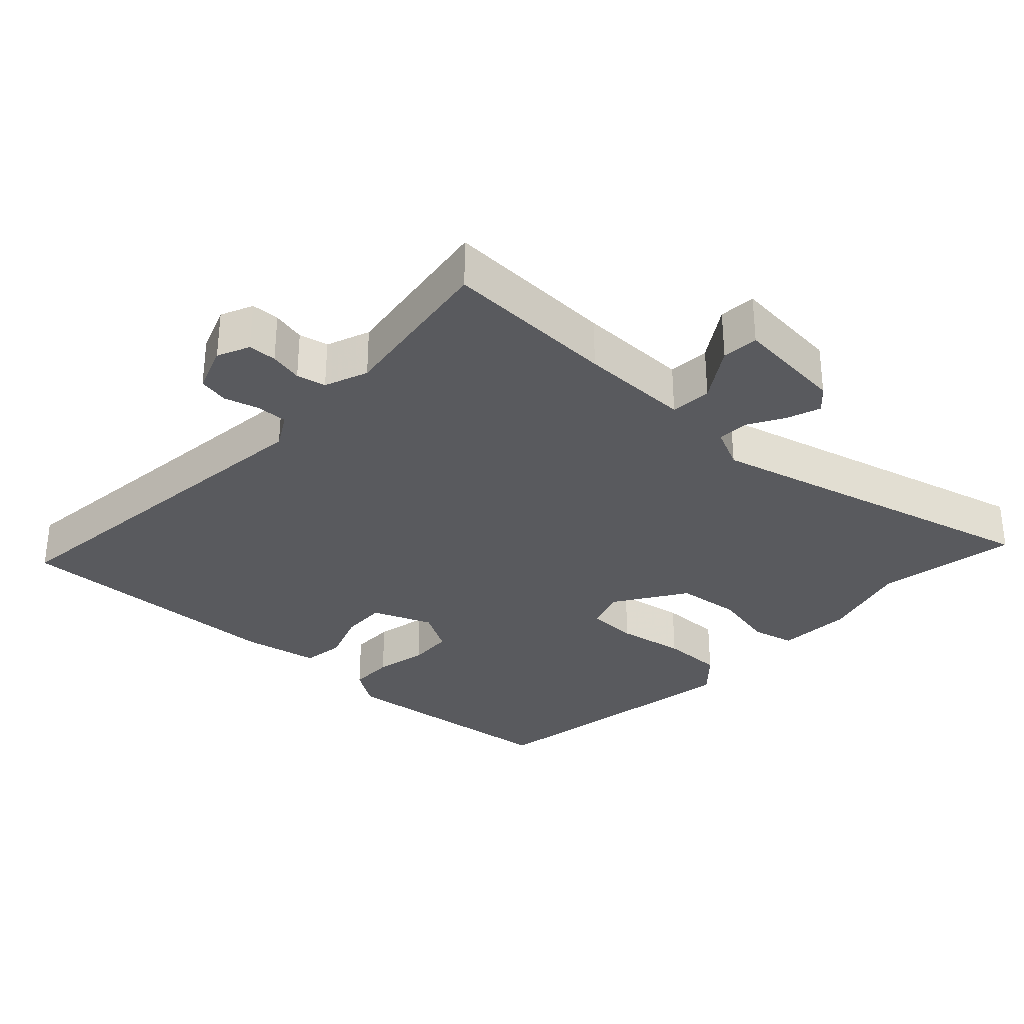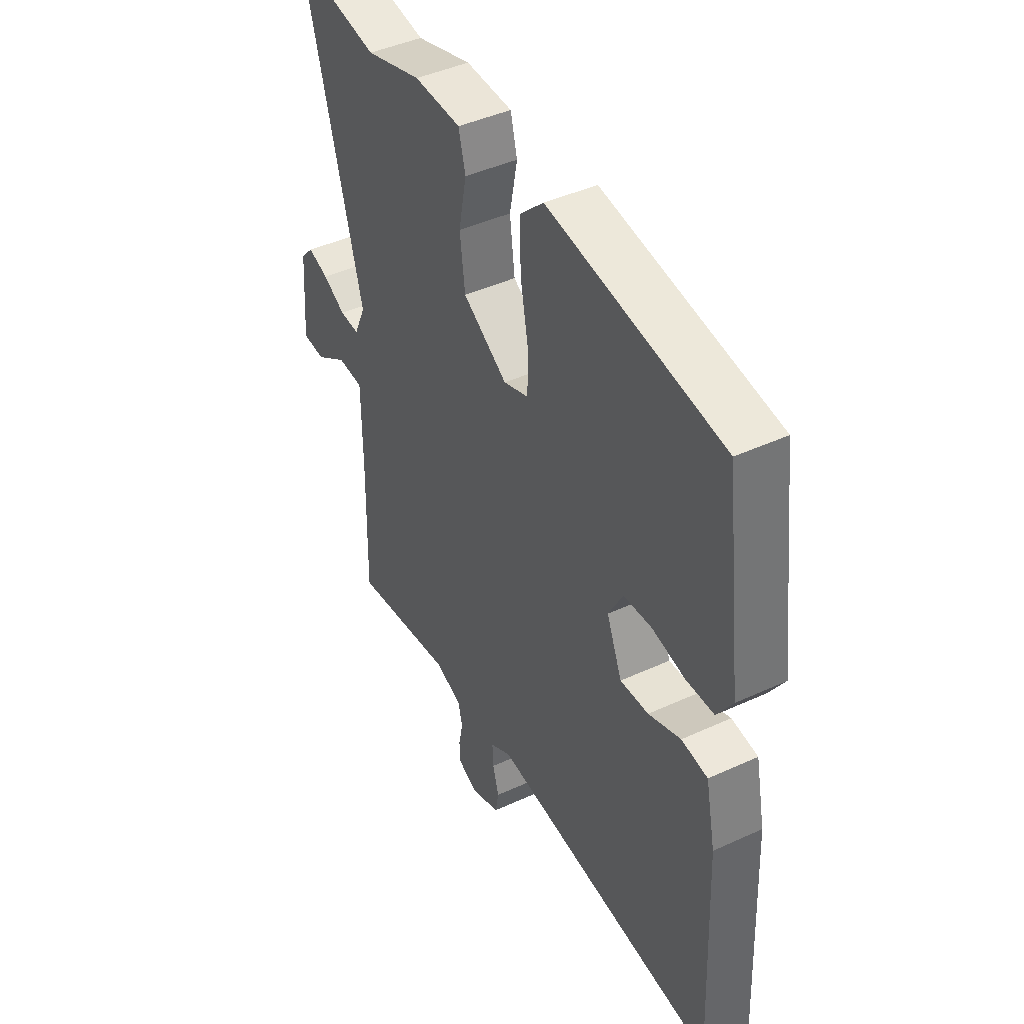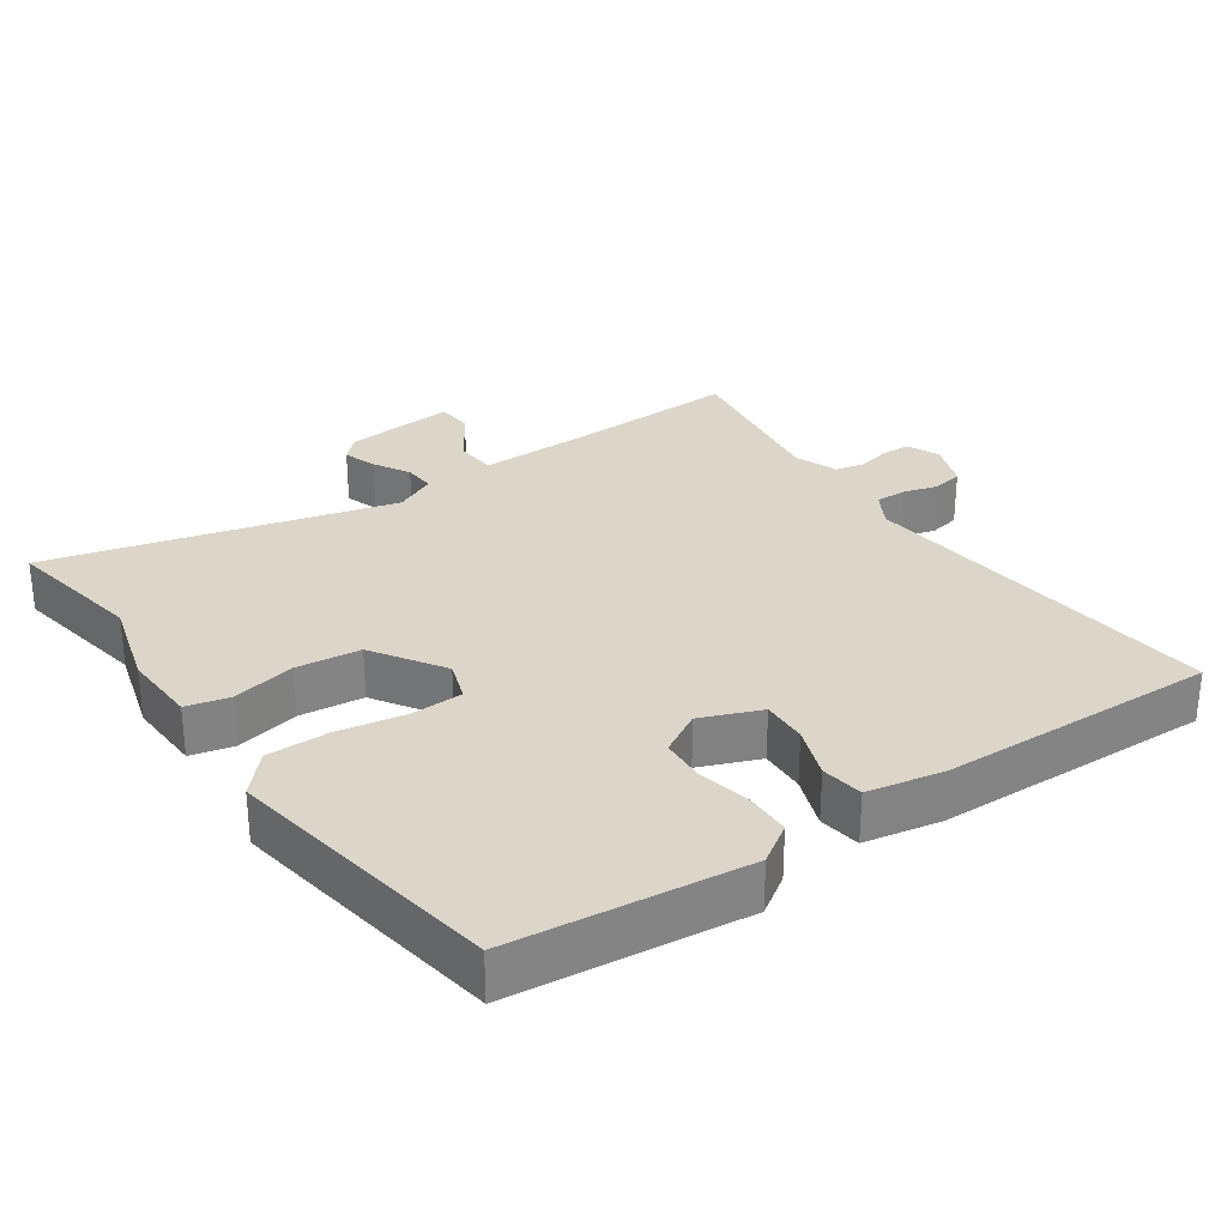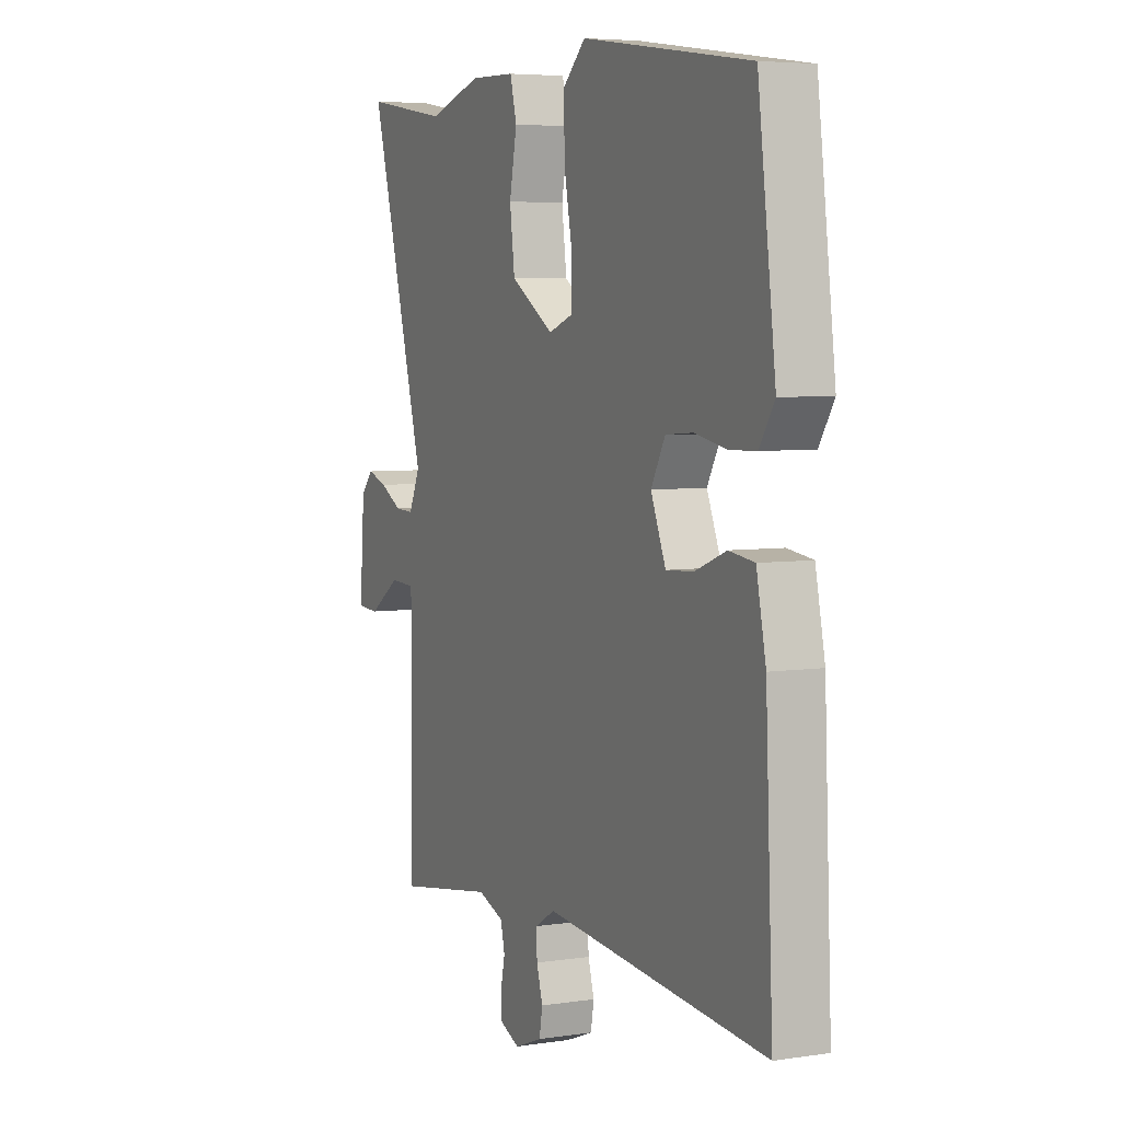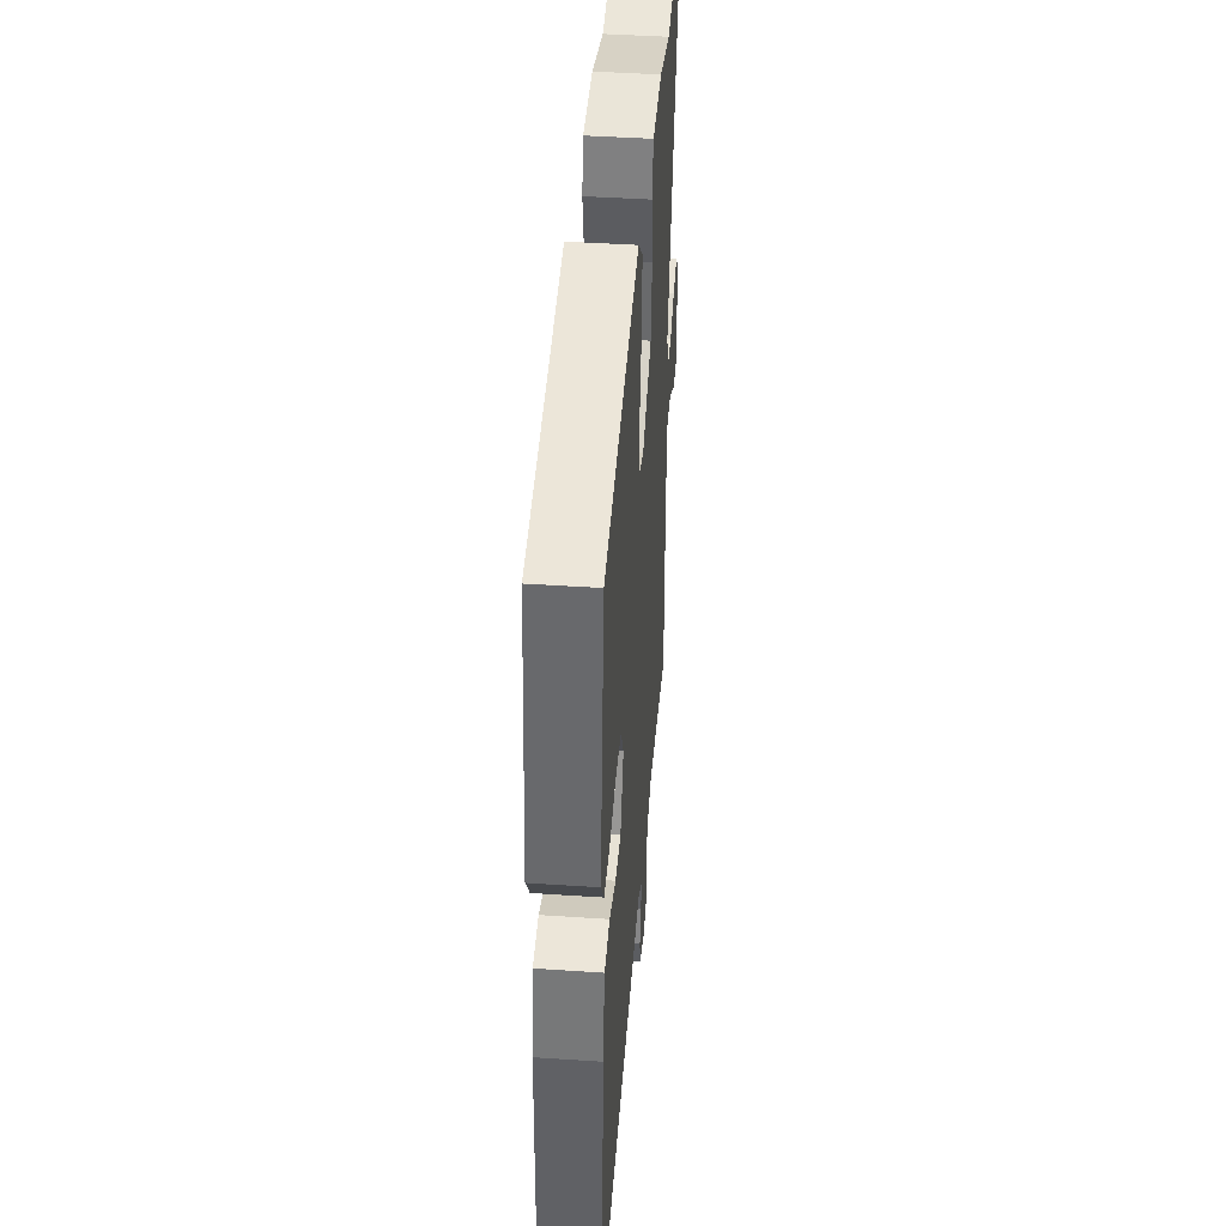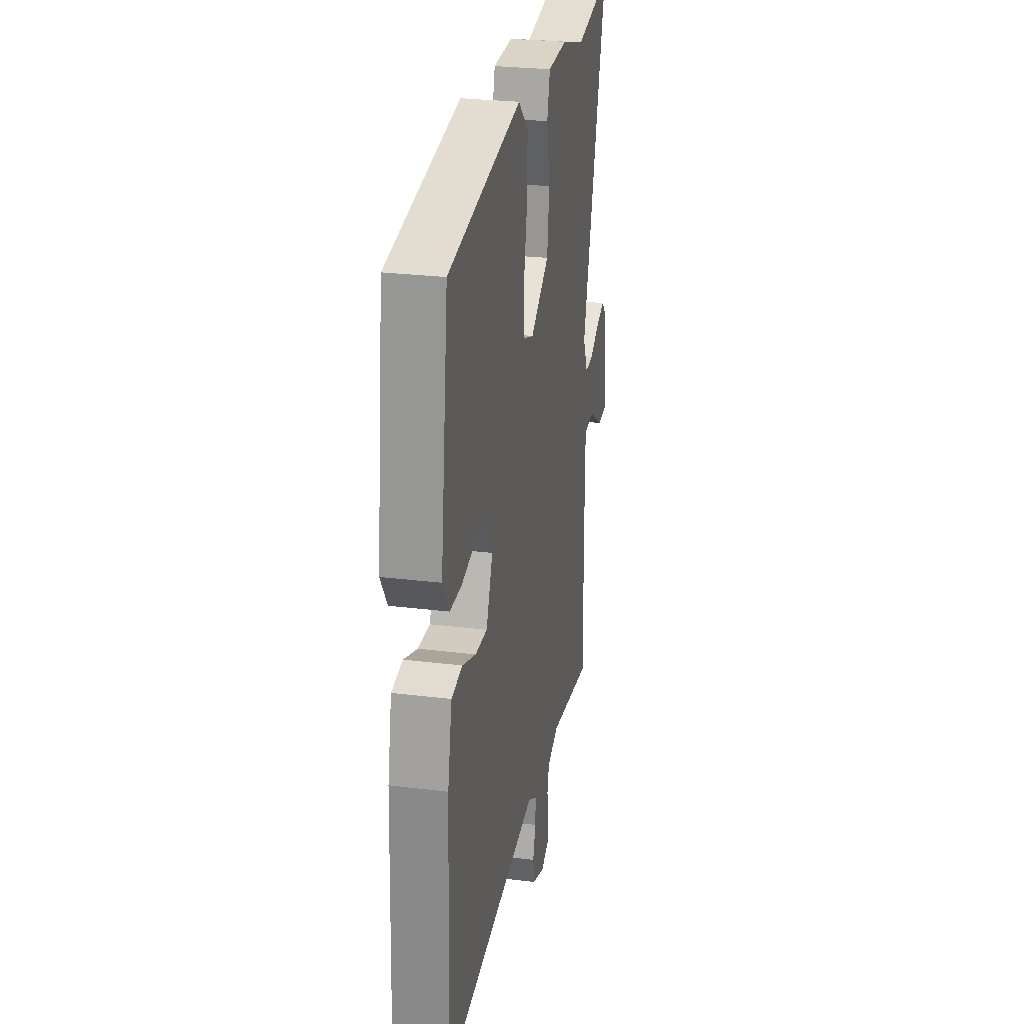
<metadata>
{"format":"obj","ext":"obj","renderer":"f3d","projection":"perspective","resolution":1024,"background":"white","views":[{"elev":-31.6,"azim":-134.1,"up":"+Y"},{"elev":43.8,"azim":61.6,"up":"+Z"},{"elev":29.7,"azim":54.4,"up":"+Y"},{"elev":5.3,"azim":64.9,"up":"+Z"},{"elev":43.9,"azim":94.5,"up":"+Z"},{"elev":27.4,"azim":100.8,"up":"+Z"}]}
</metadata>
<code>
v 0.472 0.07 -0.532
v -0.063 0.07 -0.484
v -0.112 0.07 -0.513
v -0.11 0.07 -0.558
v -0.095 0.07 -0.608
v -0.103 0.07 -0.652
v -0.17 0.07 -0.678
v -0.217 0.07 -0.658
v -0.219 0.07 -0.617
v -0.209 0.07 -0.569
v -0.219 0.07 -0.527
v -0.282 0.07 -0.504
v -0.521 0.07 -0.543
v -0.516 0.07 -0.293
v -0.517 0.07 -0.132
v -0.577 0.07 -0.129
v -0.653 0.07 -0.18
v -0.706 0.07 -0.177
v -0.694 0.07 -0.017
v -0.664 0.07 0.015
v -0.616 0.07 -0.001
v -0.563 0.07 -0.03
v -0.517 0.07 -0.032
v -0.49 0.07 0.028
v -0.627 0.07 0.521
v -0.424 0.07 0.488
v -0.294 0.07 0.527
v -0.185 0.07 0.524
v -0.169 0.07 0.462
v -0.187 0.07 0.37
v -0.175 0.07 0.277
v -0.071 0.07 0.212
v -0.013 0.07 0.233
v -0.012 0.07 0.308
v -0.031 0.07 0.406
v -0.033 0.07 0.496
v 0.022 0.07 0.548
v 0.427 0.07 0.489
v 0.47 0.07 0.151
v 0.434 0.07 0.095
v 0.369 0.07 0.093
v 0.293 0.07 0.108
v 0.227 0.07 0.103
v 0.193 0.07 0.041
v 0.229 0.07 -0.045
v 0.295 0.07 -0.041
v 0.37 0.07 -0.012
v 0.431 0.07 -0.02
v 0.454 0.07 -0.13
v 0.472 0 -0.532
v -0.063 0 -0.484
v -0.112 0 -0.513
v -0.11 0 -0.558
v -0.095 0 -0.608
v -0.103 0 -0.652
v -0.17 0 -0.678
v -0.217 0 -0.658
v -0.219 0 -0.617
v -0.209 0 -0.569
v -0.219 0 -0.527
v -0.282 0 -0.504
v -0.521 0 -0.543
v -0.516 0 -0.293
v -0.517 0 -0.132
v -0.577 0 -0.129
v -0.653 0 -0.18
v -0.706 0 -0.177
v -0.694 0 -0.017
v -0.664 0 0.015
v -0.616 0 -0.001
v -0.563 0 -0.03
v -0.517 0 -0.032
v -0.49 0 0.028
v -0.627 0 0.521
v -0.424 0 0.488
v -0.294 0 0.527
v -0.185 0 0.524
v -0.169 0 0.462
v -0.187 0 0.37
v -0.175 0 0.277
v -0.071 0 0.212
v -0.013 0 0.233
v -0.012 0 0.308
v -0.031 0 0.406
v -0.033 0 0.496
v 0.022 0 0.548
v 0.427 0 0.489
v 0.47 0 0.151
v 0.434 0 0.095
v 0.369 0 0.093
v 0.293 0 0.108
v 0.227 0 0.103
v 0.193 0 0.041
v 0.229 0 -0.045
v 0.295 0 -0.041
v 0.37 0 -0.012
v 0.431 0 -0.02
v 0.454 0 -0.13
f 46 47 48 49
f 45 46 49 1
f 39 40 41 42
f 39 42 43
f 38 39 43
f 37 38 43 44
f 34 35 36 37
f 33 34 37 44
f 27 28 29 30
f 26 27 30 31
f 24 25 26 31
f 23 24 31 32
f 19 20 21 22
f 17 18 19 22
f 16 17 22 23
f 15 16 23 32
f 12 13 14
f 11 12 14 15
f 7 8 9 10
f 7 10 11
f 4 5 6 7
f 3 4 7 11
f 2 3 11 15
f 45 1 2 15
f 33 44 45
f 15 32 33 45
f 98 97 96 95
f 50 98 95 94
f 91 90 89 88
f 92 91 88
f 92 88 87
f 93 92 87 86
f 86 85 84 83
f 93 86 83 82
f 79 78 77 76
f 80 79 76 75
f 80 75 74 73
f 81 80 73 72
f 71 70 69 68
f 71 68 67 66
f 72 71 66 65
f 81 72 65 64
f 63 62 61
f 64 63 61 60
f 59 58 57 56
f 60 59 56
f 56 55 54 53
f 60 56 53 52
f 64 60 52 51
f 64 51 50 94
f 94 93 82
f 94 82 81 64
f 1 50 51 2
f 2 51 52 3
f 3 52 53 4
f 4 53 54 5
f 5 54 55 6
f 6 55 56 7
f 7 56 57 8
f 8 57 58 9
f 9 58 59 10
f 10 59 60 11
f 11 60 61 12
f 12 61 62 13
f 13 62 63 14
f 14 63 64 15
f 15 64 65 16
f 16 65 66 17
f 17 66 67 18
f 18 67 68 19
f 19 68 69 20
f 20 69 70 21
f 21 70 71 22
f 22 71 72 23
f 23 72 73 24
f 24 73 74 25
f 25 74 75 26
f 26 75 76 27
f 27 76 77 28
f 28 77 78 29
f 29 78 79 30
f 30 79 80 31
f 31 80 81 32
f 32 81 82 33
f 33 82 83 34
f 34 83 84 35
f 35 84 85 36
f 36 85 86 37
f 37 86 87 38
f 38 87 88 39
f 39 88 89 40
f 40 89 90 41
f 41 90 91 42
f 42 91 92 43
f 43 92 93 44
f 44 93 94 45
f 45 94 95 46
f 46 95 96 47
f 47 96 97 48
f 48 97 98 49
f 49 98 50 1

</code>
